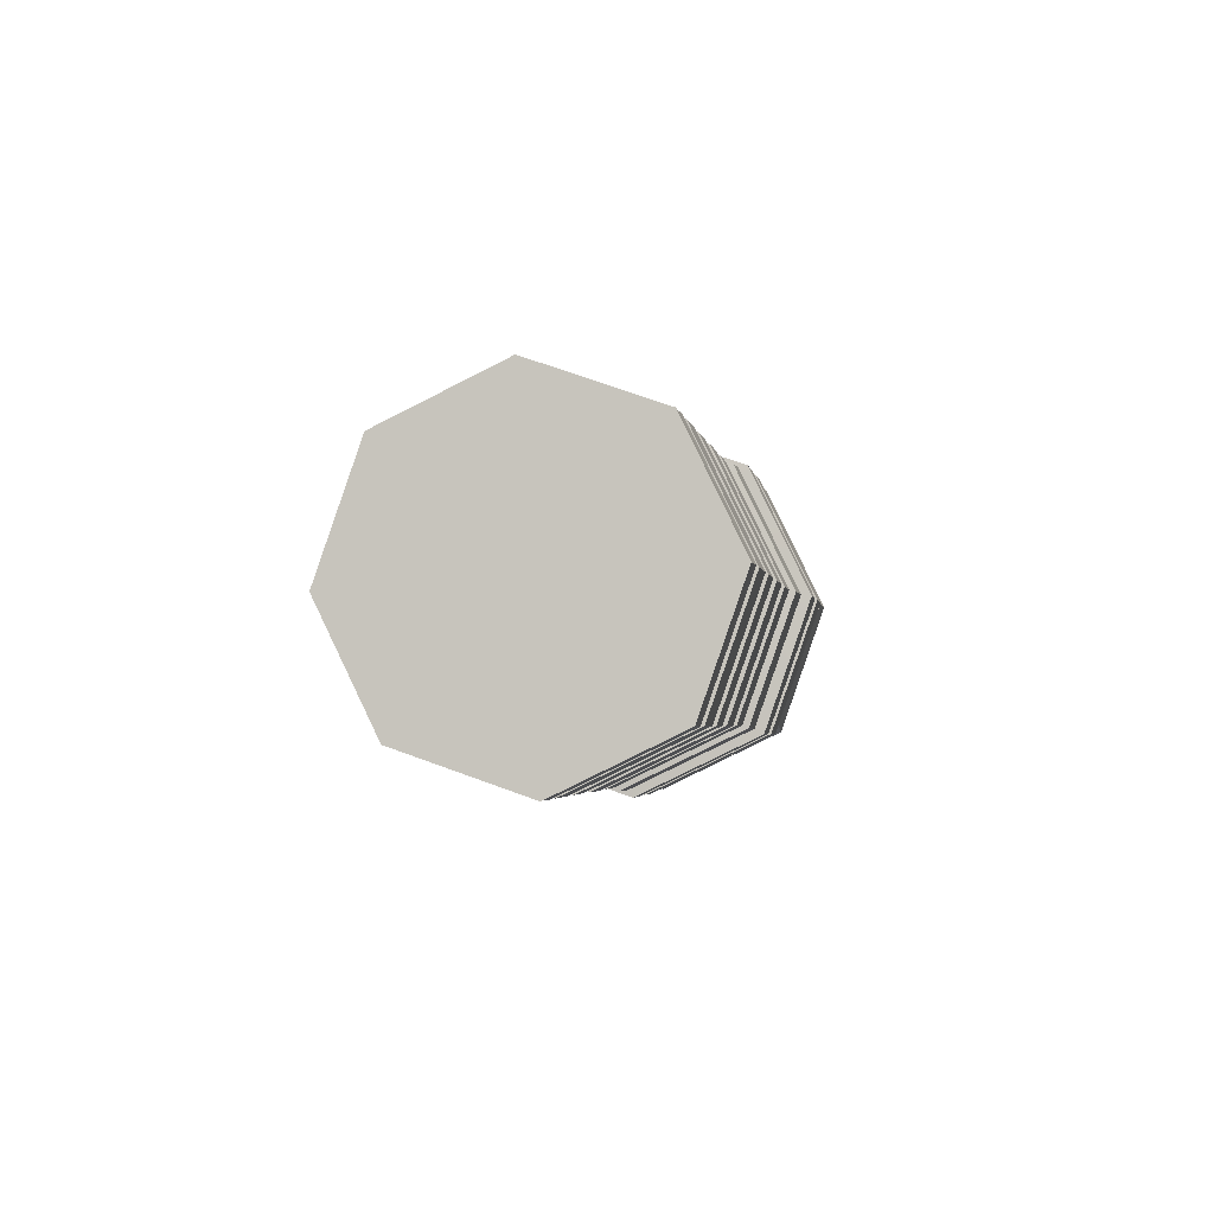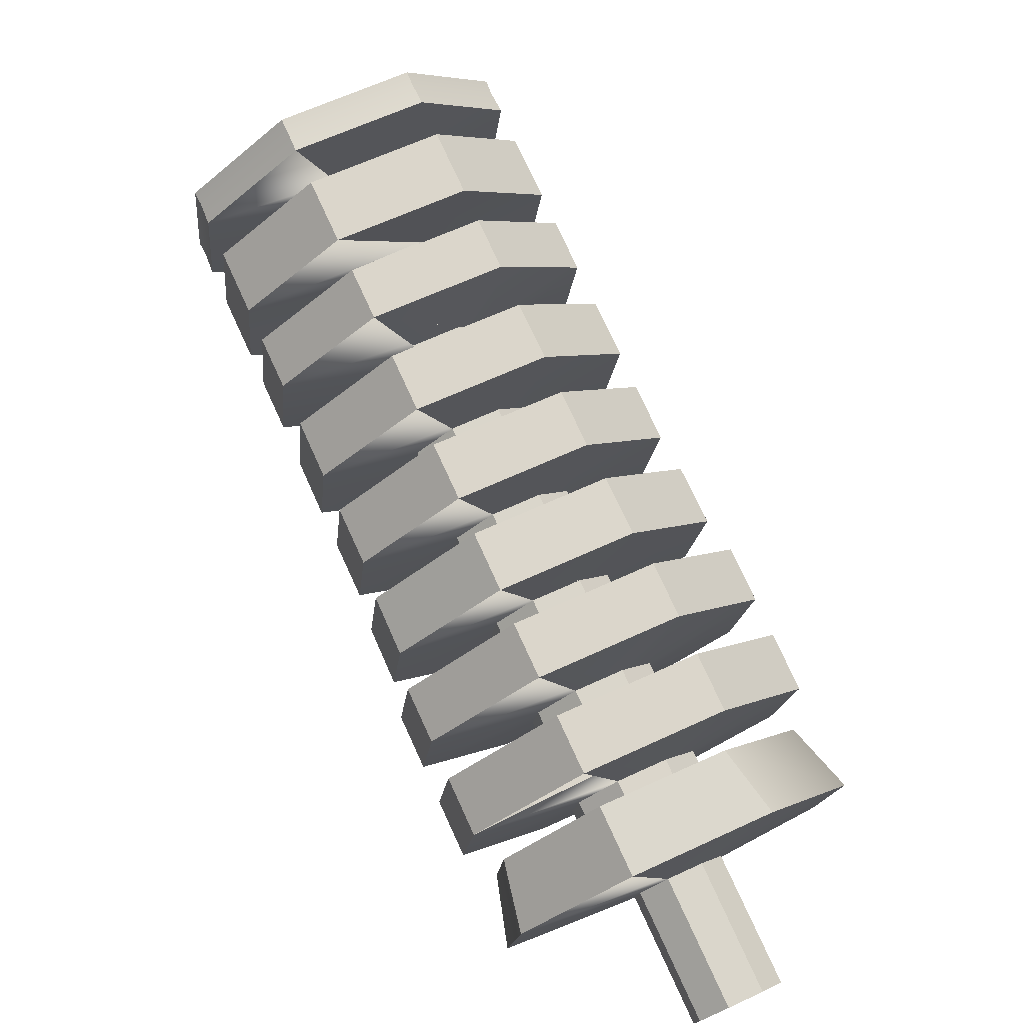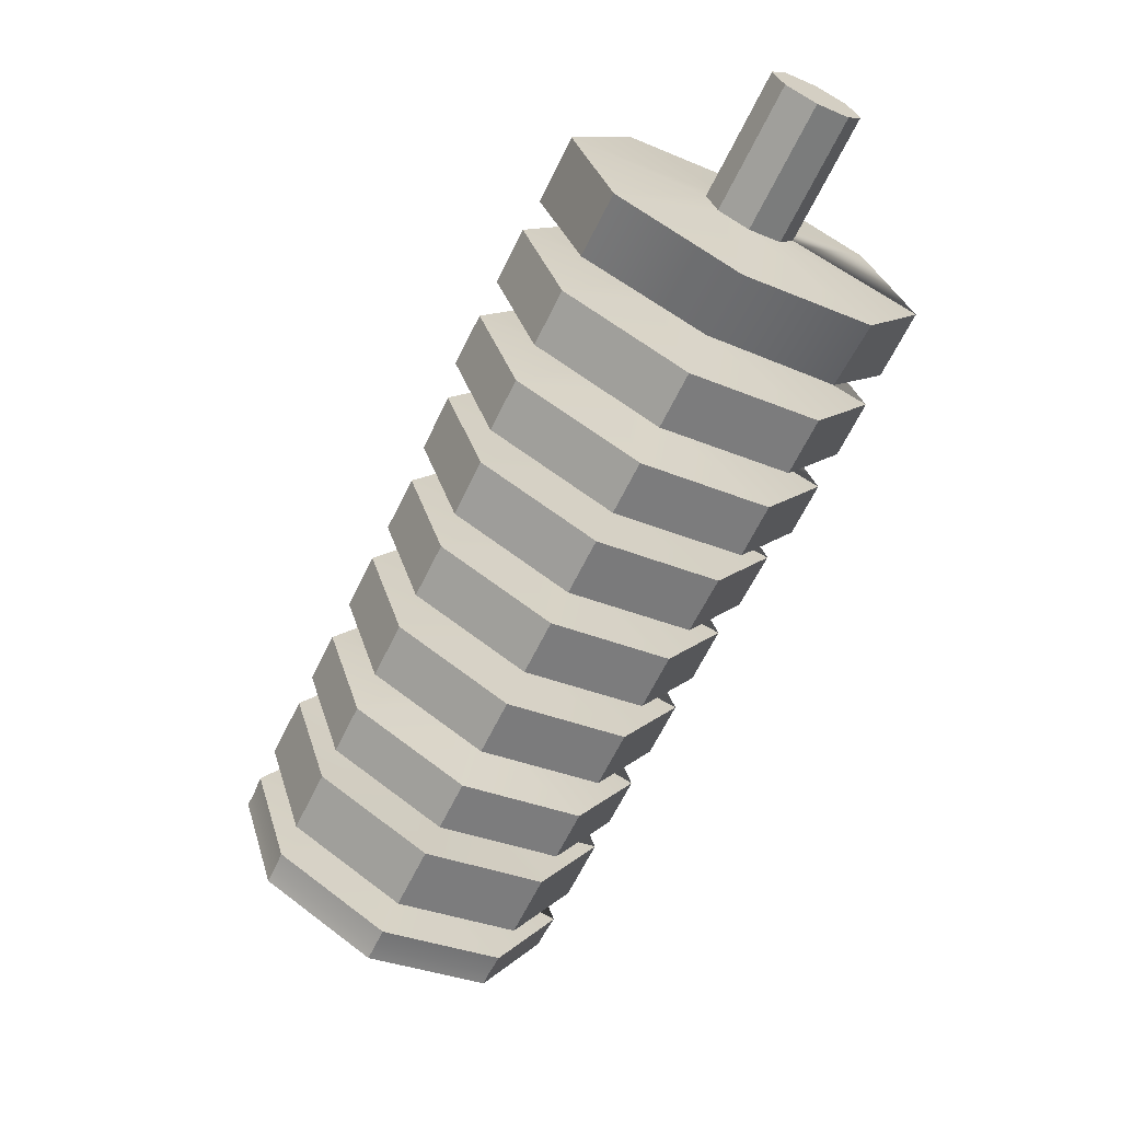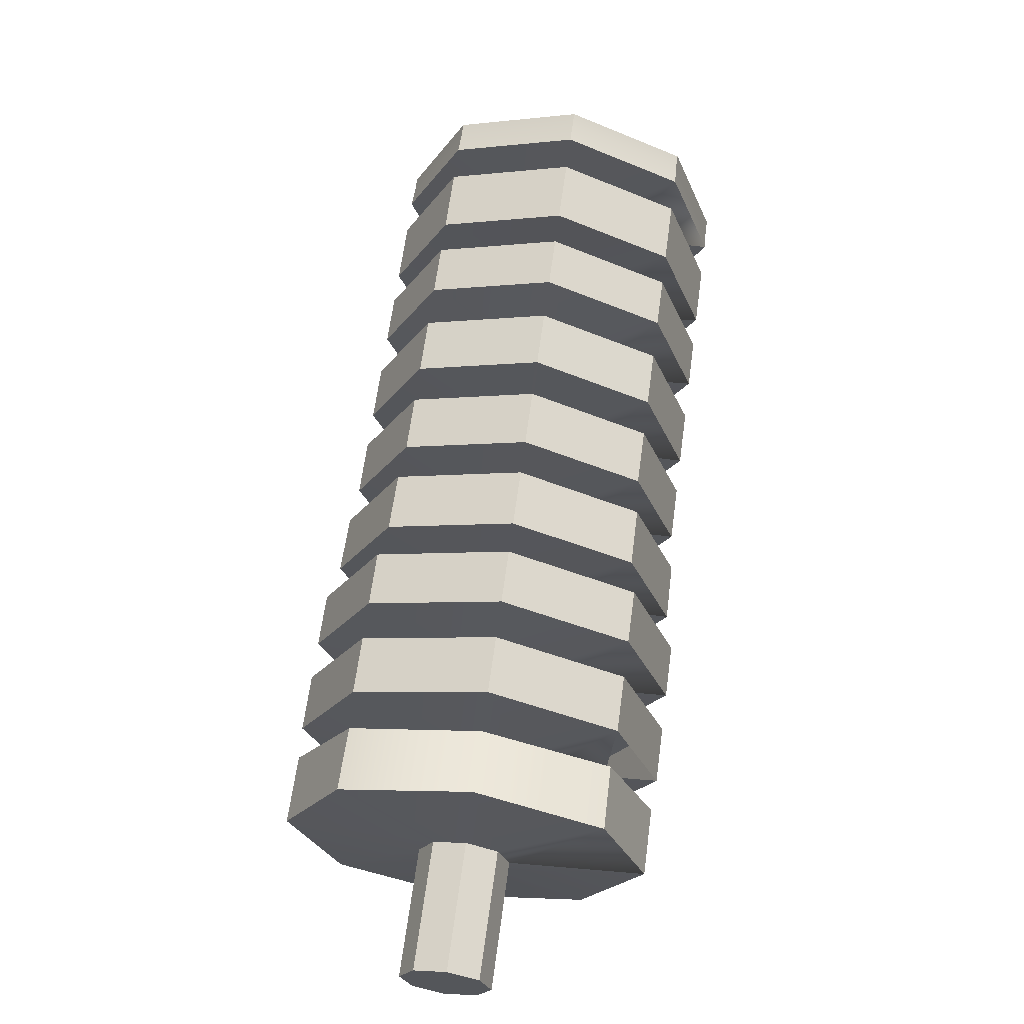
<metadata>
{"format":"obj","ext":"obj","renderer":"f3d","projection":"perspective","resolution":1024,"background":"white","views":[{"elev":0.7,"azim":138.9,"up":"+Z"},{"elev":-57.3,"azim":119.2,"up":"+Y"},{"elev":-70.0,"azim":-75.5,"up":"+Z"},{"elev":61.0,"azim":-41.4,"up":"+Z"}]}
</metadata>
<code>
v 126.5 59.69 -35.73
v 125.4 61.36 -39.83
v 122.6 64.67 -41.3
v 119.9 67.67 -39.28
v 118.7 68.61 -34.95
v 119.9 66.94 -30.84
v 122.6 63.63 -29.37
v 125.4 60.63 -31.4
v 139.2 70.64 -34.78
v 138 72.32 -38.88
v 135.3 75.63 -40.35
v 132.5 78.63 -38.33
v 131.4 79.57 -33.99
v 132.5 77.89 -29.89
v 135.3 74.58 -28.42
v 138 71.58 -30.45
v 151.6 58.13 -35.88
v 147.1 64.78 -51.98
v 136.1 77.91 -57.73
v 125.2 89.85 -49.77
v 120.7 93.6 -32.76
v 125.2 86.96 -16.67
v 136.1 73.82 -10.91
v 147.1 61.88 -18.87
v 158.2 63.89 -35.38
v 153.7 70.36 -49.62
v 142.7 83.41 -54.6
v 131.8 95.4 -47.41
v 127.3 99.3 -32.27
v 131.8 92.83 -18.03
v 142.8 79.77 -13.05
v 153.7 67.79 -20.24
v 148.2 75.4 -34.37
v 146.6 77.74 -40.2
v 142.8 82.34 -42.29
v 138.9 86.51 -39.42
v 137.3 87.8 -33.28
v 138.9 85.46 -27.45
v 142.8 80.86 -25.36
v 146.6 76.69 -28.22
v 161.5 66.38 -35.17
v 156.9 73.08 -51.43
v 145.8 86.36 -57.24
v 134.8 98.42 -49.2
v 130.2 102.2 -32.01
v 134.8 95.49 -15.76
v 145.9 82.22 -9.945
v 156.9 70.16 -17.99
v 167 71.19 -34.75
v 162.5 77.9 -51.01
v 151.4 91.17 -56.82
v 140.4 103.2 -48.78
v 135.8 107 -31.6
v 140.4 100.3 -15.34
v 151.4 87.03 -9.527
v 162.5 74.97 -17.57
v 157.4 83.59 -33.66
v 155.8 85.88 -39.39
v 152.1 90.39 -41.45
v 148.3 94.47 -38.63
v 146.8 95.74 -32.59
v 148.3 93.44 -26.86
v 152.1 88.93 -24.8
v 155.8 84.85 -27.62
v 159.5 85.46 -33.5
v 158 87.75 -39.23
v 154.2 92.26 -41.28
v 150.5 96.35 -38.47
v 148.9 97.61 -32.43
v 150.5 95.32 -26.7
v 154.2 90.8 -24.64
v 158 86.72 -27.45
v 170.7 74.38 -34.47
v 166.1 81.09 -50.73
v 155.1 94.36 -56.54
v 144 106.4 -48.5
v 139.5 110.2 -31.32
v 144.1 103.5 -15.06
v 155.1 90.22 -9.25
v 166.2 78.16 -17.29
v 176 78.93 -34.08
v 171.4 85.64 -50.34
v 160.3 98.91 -56.15
v 149.3 111 -48.11
v 144.7 114.8 -30.92
v 149.3 108 -14.67
v 160.4 94.77 -8.855
v 171.4 82.71 -16.9
v 166.2 91.2 -33
v 164.6 93.49 -38.73
v 160.9 98 -40.79
v 157.1 102.1 -37.97
v 155.6 103.4 -31.93
v 157.1 101.1 -26.2
v 160.9 96.55 -24.14
v 164.6 92.46 -26.96
v 168.8 93.53 -32.8
v 167.3 95.82 -38.53
v 163.5 100.3 -40.58
v 159.8 104.4 -37.77
v 158.2 105.7 -31.73
v 159.8 103.4 -26
v 163.5 98.88 -23.94
v 167.3 94.79 -26.75
v 178.7 82.67 -33.75
v 174.3 89.08 -49.28
v 163.7 101.8 -54.83
v 153.2 113.3 -47.15
v 148.8 116.9 -30.74
v 153.2 110.5 -15.21
v 163.8 97.8 -9.665
v 174.3 86.28 -17.34
v 184.2 87.63 -33.32
v 179.9 94.01 -48.77
v 169.4 106.6 -54.29
v 158.9 118.1 -46.65
v 154.5 121.7 -30.33
v 158.9 115.3 -14.88
v 169.4 102.7 -9.36
v 179.9 91.23 -17
v 175.4 99.2 -32.3
v 173.8 101.5 -38.03
v 170.1 106 -40.09
v 166.3 110.1 -37.28
v 164.8 111.4 -31.23
v 166.4 109.1 -25.5
v 170.1 104.6 -23.45
v 173.9 100.5 -26.26
v 177.9 101.3 -32.12
v 176.3 103.6 -37.85
v 172.6 108.1 -39.91
v 168.8 112.2 -37.09
v 167.3 113.5 -31.05
v 168.8 111.2 -25.32
v 172.6 106.7 -23.26
v 176.3 102.6 -26.08
v 187.5 91.11 -33.02
v 183.2 97.34 -48.12
v 172.9 109.7 -53.52
v 162.7 120.9 -46.05
v 158.4 124.4 -30.09
v 162.7 118.2 -14.99
v 173 105.8 -9.589
v 183.2 94.62 -17.06
v 193 95.86 -32.61
v 188.7 102.1 -47.71
v 178.4 114.4 -53.11
v 168.2 125.6 -45.64
v 163.9 129.1 -29.68
v 168.2 122.9 -14.57
v 178.4 110.6 -9.177
v 188.7 99.37 -16.65
v 184.3 106.9 -31.64
v 182.7 109.2 -37.37
v 179 113.7 -39.43
v 175.2 117.8 -36.61
v 173.7 119 -30.57
v 175.2 116.7 -24.84
v 179 112.2 -22.78
v 182.7 108.1 -25.6
v 187 109.3 -31.43
v 185.5 111.6 -37.16
v 181.7 116.1 -39.22
v 178 120.2 -36.4
v 176.4 121.4 -30.36
v 178 119.1 -24.63
v 181.7 114.6 -22.57
v 185.5 110.5 -25.39
v 196.6 99 -32.33
v 192.3 105.2 -47.48
v 182 117.6 -52.9
v 171.8 128.8 -45.41
v 167.5 132.3 -29.4
v 171.8 126 -14.25
v 182.1 113.7 -8.837
v 192.3 102.5 -16.33
v 202.1 103.8 -31.92
v 197.9 110 -47.02
v 187.6 122.4 -52.42
v 177.3 133.6 -44.95
v 173.1 137.1 -28.99
v 177.3 130.8 -13.89
v 187.6 118.5 -8.488
v 197.9 107.3 -15.96
v 193.4 114.8 -30.95
v 191.8 117.1 -36.68
v 188.1 121.6 -38.74
v 184.3 125.6 -35.93
v 182.8 126.9 -29.88
v 184.3 124.6 -24.16
v 188.1 120.1 -22.1
v 191.8 116 -24.91
v 196 117.1 -30.75
v 194.5 119.4 -36.48
v 190.7 123.9 -38.54
v 187 128 -35.72
v 185.4 129.2 -29.68
v 187 126.9 -23.95
v 190.7 122.4 -21.89
v 194.5 118.3 -24.71
v 206.1 107.3 -31.62
v 201.9 113.5 -46.72
v 191.6 125.8 -52.12
v 181.3 137 -44.65
v 177.1 140.6 -28.69
v 181.4 134.3 -13.58
v 191.6 122 -8.186
v 201.9 110.8 -15.65
v 211.1 111.6 -31.24
v 206.9 117.8 -46.34
v 196.6 130.2 -51.74
v 186.3 141.4 -44.27
v 182.1 144.9 -28.31
v 186.3 138.6 -13.21
v 196.6 126.3 -7.811
v 206.9 115.1 -15.28
v 202 122.2 -30.3
v 200.4 124.5 -36.03
v 196.7 129 -38.09
v 192.9 133.1 -35.28
v 191.4 134.4 -29.23
v 192.9 132.1 -23.51
v 196.7 127.6 -21.45
v 200.4 123.5 -24.26
v 205.4 125.2 -30.05
v 203.9 127.5 -35.77
v 200.1 132 -37.83
v 196.4 136.1 -35.02
v 194.8 137.4 -28.98
v 196.4 135.1 -23.25
v 200.1 130.6 -21.19
v 203.9 126.5 -24
v 214.3 114.4 -31
v 210.1 120.6 -46.1
v 199.8 132.9 -51.5
v 189.5 144.1 -44.03
v 185.3 147.6 -28.07
v 189.5 141.4 -12.97
v 199.8 129.1 -7.57
v 210.1 117.9 -15.04
v 220.5 119.7 -30.54
v 216.2 125.9 -45.64
v 206 138.3 -51.04
v 195.7 149.5 -43.57
v 191.4 153 -27.61
v 195.7 146.8 -12.51
v 206 134.4 -7.107
v 216.2 123.2 -14.58
v 211.1 130.1 -29.62
v 209.5 132.4 -35.35
v 205.8 136.9 -37.41
v 202 141 -34.59
v 200.5 142.3 -28.55
v 202 140 -22.82
v 205.8 135.5 -20.76
v 209.5 131.4 -23.58
v 226 124.5 -30.12
v 221.7 130.8 -45.17
v 211.5 143 -50.55
v 201.2 154.2 -43.11
v 197 157.7 -27.2
v 201.3 151.5 -12.14
v 211.5 139.2 -6.765
v 221.7 128.1 -14.21
v 227.3 125.7 -30.02
v 223 131.9 -45.15
v 212.8 144.2 -50.55
v 202.5 155.4 -43.08
v 198.3 158.9 -27.1
v 202.6 152.6 -11.97
v 212.8 140.3 -6.565
v 223.1 129.2 -14.04
v 150.5 77.42 -34.19
v 148.9 79.75 -40.04
v 145.1 84.34 -42.14
v 141.2 88.49 -39.27
v 139.7 89.78 -33.11
v 141.3 87.44 -27.26
v 145.1 82.85 -25.16
v 148.9 78.7 -28.03
v 224 122.6 -30.28
v 219.7 128.9 -45.44
v 214.4 132.9 -29.38
v 212.8 135.2 -35.17
v 209.4 141.3 -50.86
v 209 139.7 -37.25
v 199.1 152.5 -43.37
v 205.3 143.9 -34.41
v 194.9 156.1 -27.34
v 203.7 145.2 -28.3
v 199.1 149.8 -12.18
v 205.3 142.8 -22.51
v 209.5 137.4 -6.759
v 209.1 138.3 -20.43
v 219.8 126.2 -14.26
v 212.8 134.1 -23.27
g Default
f 1 8 7
f 1 7 6
f 1 6 5
f 1 5 4
f 1 4 3
f 1 3 2
f 9 1 2
f 9 2 10
f 10 2 3
f 10 3 11
f 11 3 4
f 11 4 12
f 12 4 5
f 12 5 13
f 13 5 6
f 13 6 14
f 14 6 7
f 14 7 15
f 15 7 8
f 15 8 16
f 16 8 1
f 16 1 9
f 17 9 10
f 17 10 18
f 18 10 11
f 18 11 19
f 19 11 12
f 19 12 20
f 20 12 13
f 20 13 21
f 21 13 14
f 21 14 22
f 22 14 15
f 22 15 23
f 23 15 16
f 23 16 24
f 24 16 10
f 24 10 17
f 25 17 18
f 25 18 26
f 26 18 19
f 26 19 27
f 27 19 20
f 27 20 28
f 28 20 21
f 28 21 29
f 29 21 22
f 29 22 30
f 30 22 23
f 30 23 31
f 31 23 24
f 31 24 32
f 32 24 17
f 32 17 25
f 33 25 26
f 33 26 34
f 34 26 27
f 34 27 35
f 35 27 28
f 35 28 36
f 36 28 29
f 36 29 37
f 37 29 30
f 37 30 38
f 38 30 31
f 38 31 39
f 39 31 32
f 39 32 40
f 40 32 26
f 40 26 33
f 49 41 42
f 49 42 50
f 50 42 43
f 50 43 51
f 51 43 44
f 51 44 52
f 52 44 45
f 52 45 53
f 53 45 46
f 53 46 54
f 54 46 47
f 54 47 55
f 55 47 48
f 55 48 56
f 56 48 41
f 56 41 49
f 57 49 50
f 57 50 58
f 58 50 51
f 58 51 59
f 59 51 52
f 59 52 60
f 60 52 53
f 60 53 61
f 61 53 54
f 61 54 62
f 62 54 55
f 62 55 63
f 63 55 56
f 63 56 64
f 64 56 50
f 64 50 57
f 65 57 58
f 65 58 66
f 66 58 59
f 66 59 67
f 67 59 60
f 67 60 68
f 68 60 61
f 68 61 69
f 69 61 62
f 69 62 70
f 70 62 63
f 70 63 71
f 71 63 64
f 71 64 72
f 72 64 57
f 72 57 65
f 73 65 66
f 73 66 74
f 74 66 67
f 74 67 75
f 75 67 68
f 75 68 76
f 76 68 69
f 76 69 77
f 77 69 70
f 77 70 78
f 78 70 71
f 78 71 79
f 79 71 72
f 79 72 80
f 80 72 66
f 80 66 73
f 81 73 74
f 81 74 82
f 82 74 75
f 82 75 83
f 83 75 76
f 83 76 84
f 84 76 77
f 84 77 85
f 85 77 78
f 85 78 86
f 86 78 79
f 86 79 87
f 87 79 80
f 87 80 88
f 88 80 73
f 88 73 81
f 89 81 82
f 89 82 90
f 90 82 83
f 90 83 91
f 91 83 84
f 91 84 92
f 92 84 85
f 92 85 93
f 93 85 86
f 93 86 94
f 94 86 87
f 94 87 95
f 95 87 88
f 95 88 96
f 96 88 82
f 96 82 89
f 97 89 90
f 97 90 98
f 98 90 91
f 98 91 99
f 99 91 92
f 99 92 100
f 100 92 93
f 100 93 101
f 101 93 94
f 101 94 102
f 102 94 95
f 102 95 103
f 103 95 96
f 103 96 104
f 104 96 89
f 104 89 97
f 105 97 98
f 105 98 106
f 106 98 99
f 106 99 107
f 107 99 100
f 107 100 108
f 108 100 101
f 108 101 109
f 109 101 102
f 109 102 110
f 110 102 103
f 110 103 111
f 111 103 104
f 111 104 112
f 112 104 98
f 112 98 105
f 113 105 106
f 113 106 114
f 114 106 107
f 114 107 115
f 115 107 108
f 115 108 116
f 116 108 109
f 116 109 117
f 117 109 110
f 117 110 118
f 118 110 111
f 118 111 119
f 119 111 112
f 119 112 120
f 120 112 105
f 120 105 113
f 121 113 114
f 121 114 122
f 122 114 115
f 122 115 123
f 123 115 116
f 123 116 124
f 124 116 117
f 124 117 125
f 125 117 118
f 125 118 126
f 126 118 119
f 126 119 127
f 127 119 120
f 127 120 128
f 128 120 114
f 128 114 121
f 129 121 122
f 129 122 130
f 130 122 123
f 130 123 131
f 131 123 124
f 131 124 132
f 132 124 125
f 132 125 133
f 133 125 126
f 133 126 134
f 134 126 127
f 134 127 135
f 135 127 128
f 135 128 136
f 136 128 121
f 136 121 129
f 137 129 130
f 137 130 138
f 138 130 131
f 138 131 139
f 139 131 132
f 139 132 140
f 140 132 133
f 140 133 141
f 141 133 134
f 141 134 142
f 142 134 135
f 142 135 143
f 143 135 136
f 143 136 144
f 144 136 130
f 144 130 137
f 145 137 138
f 145 138 146
f 146 138 139
f 146 139 147
f 147 139 140
f 147 140 148
f 148 140 141
f 148 141 149
f 149 141 142
f 149 142 150
f 150 142 143
f 150 143 151
f 151 143 144
f 151 144 152
f 152 144 137
f 152 137 145
f 153 145 146
f 153 146 154
f 154 146 147
f 154 147 155
f 155 147 148
f 155 148 156
f 156 148 149
f 156 149 157
f 157 149 150
f 157 150 158
f 158 150 151
f 158 151 159
f 159 151 152
f 159 152 160
f 160 152 146
f 160 146 153
f 161 153 154
f 161 154 162
f 162 154 155
f 162 155 163
f 163 155 156
f 163 156 164
f 164 156 157
f 164 157 165
f 165 157 158
f 165 158 166
f 166 158 159
f 166 159 167
f 167 159 160
f 167 160 168
f 168 160 153
f 168 153 161
f 169 161 162
f 169 162 170
f 170 162 163
f 170 163 171
f 171 163 164
f 171 164 172
f 172 164 165
f 172 165 173
f 173 165 166
f 173 166 174
f 174 166 167
f 174 167 175
f 175 167 168
f 175 168 176
f 176 168 162
f 176 162 169
f 177 169 170
f 177 170 178
f 178 170 171
f 178 171 179
f 179 171 172
f 179 172 180
f 180 172 173
f 180 173 181
f 181 173 174
f 181 174 182
f 182 174 175
f 182 175 183
f 183 175 176
f 183 176 184
f 184 176 169
f 184 169 177
f 185 177 178
f 185 178 186
f 186 178 179
f 186 179 187
f 187 179 180
f 187 180 188
f 188 180 181
f 188 181 189
f 189 181 182
f 189 182 190
f 190 182 183
f 190 183 191
f 191 183 184
f 191 184 192
f 192 184 178
f 192 178 185
f 193 185 186
f 193 186 194
f 194 186 187
f 194 187 195
f 195 187 188
f 195 188 196
f 196 188 189
f 196 189 197
f 197 189 190
f 197 190 198
f 198 190 191
f 198 191 199
f 199 191 192
f 199 192 200
f 200 192 185
f 200 185 193
f 201 193 194
f 201 194 202
f 202 194 195
f 202 195 203
f 203 195 196
f 203 196 204
f 204 196 197
f 204 197 205
f 205 197 198
f 205 198 206
f 206 198 199
f 206 199 207
f 207 199 200
f 207 200 208
f 208 200 194
f 208 194 201
f 209 201 202
f 209 202 210
f 210 202 203
f 210 203 211
f 211 203 204
f 211 204 212
f 212 204 205
f 212 205 213
f 213 205 206
f 213 206 214
f 214 206 207
f 214 207 215
f 215 207 208
f 215 208 216
f 216 208 201
f 216 201 209
f 217 209 210
f 217 210 218
f 218 210 211
f 218 211 219
f 219 211 212
f 219 212 220
f 220 212 213
f 220 213 221
f 221 213 214
f 221 214 222
f 222 214 215
f 222 215 223
f 223 215 216
f 223 216 224
f 224 216 210
f 224 210 217
f 225 217 218
f 225 218 226
f 226 218 219
f 226 219 227
f 227 219 220
f 227 220 228
f 228 220 221
f 228 221 229
f 229 221 222
f 229 222 230
f 230 222 223
f 230 223 231
f 231 223 224
f 231 224 232
f 232 224 217
f 232 217 225
f 233 225 226
f 233 226 234
f 234 226 227
f 234 227 235
f 235 227 228
f 235 228 236
f 236 228 229
f 236 229 237
f 237 229 230
f 237 230 238
f 238 230 231
f 238 231 239
f 239 231 232
f 239 232 240
f 240 232 226
f 240 226 233
f 241 233 234
f 241 234 242
f 242 234 235
f 242 235 243
f 243 235 236
f 243 236 244
f 244 236 237
f 244 237 245
f 245 237 238
f 245 238 246
f 246 238 239
f 246 239 247
f 247 239 240
f 247 240 248
f 248 240 233
f 248 233 241
f 249 241 242
f 249 242 250
f 250 242 243
f 250 243 251
f 251 243 244
f 251 244 252
f 252 244 245
f 252 245 253
f 253 245 246
f 253 246 254
f 254 246 247
f 254 247 255
f 255 247 248
f 255 248 256
f 256 248 242
f 256 242 249
f 265 266 267
f 265 267 268
f 265 268 269
f 265 269 270
f 265 270 271
f 265 271 272
f 274 42 41
f 274 41 273
f 273 33 34
f 273 34 274
f 275 43 42
f 275 42 274
f 274 34 35
f 274 35 275
f 276 44 43
f 276 43 275
f 275 35 36
f 275 36 276
f 277 45 44
f 277 44 276
f 276 36 37
f 276 37 277
f 278 46 45
f 278 45 277
f 277 37 38
f 277 38 278
f 279 47 46
f 279 46 278
f 278 38 39
f 278 39 279
f 280 48 47
f 280 47 279
f 279 39 40
f 279 40 280
f 273 42 48
f 273 48 280
f 280 40 33
f 280 33 273
f 282 258 257
f 282 257 281
f 281 283 284
f 281 284 282
f 283 249 250
f 283 250 284
f 285 259 258
f 285 258 282
f 282 284 286
f 282 286 285
f 284 250 251
f 284 251 286
f 287 260 259
f 287 259 285
f 285 286 288
f 285 288 287
f 286 251 252
f 286 252 288
f 289 261 260
f 289 260 287
f 287 288 290
f 287 290 289
f 288 252 253
f 288 253 290
f 291 262 261
f 291 261 289
f 289 290 292
f 289 292 291
f 290 253 254
f 290 254 292
f 293 263 262
f 293 262 291
f 291 292 294
f 291 294 293
f 292 254 255
f 292 255 294
f 295 264 263
f 295 263 293
f 293 294 296
f 293 296 295
f 294 255 256
f 294 256 296
f 281 257 264
f 281 264 295
f 295 296 283
f 295 283 281
f 296 256 249
f 296 249 283
f 264 257 265
f 264 265 272
f 258 259 267
f 258 267 266
f 260 261 269
f 260 269 268
f 263 264 272
f 263 272 271
f 259 260 268
f 259 268 267
f 261 262 270
f 261 270 269
f 257 258 266
f 257 266 265
f 262 263 271
f 262 271 270

</code>
